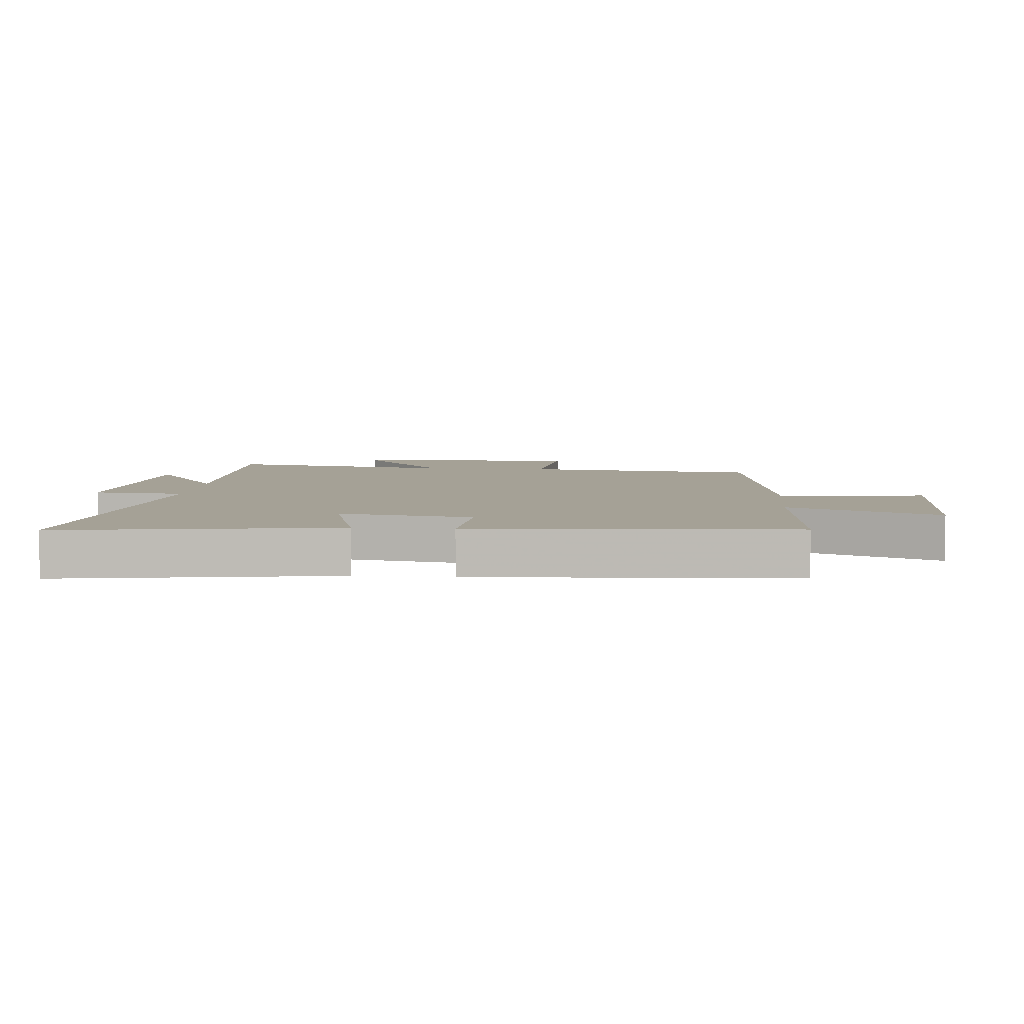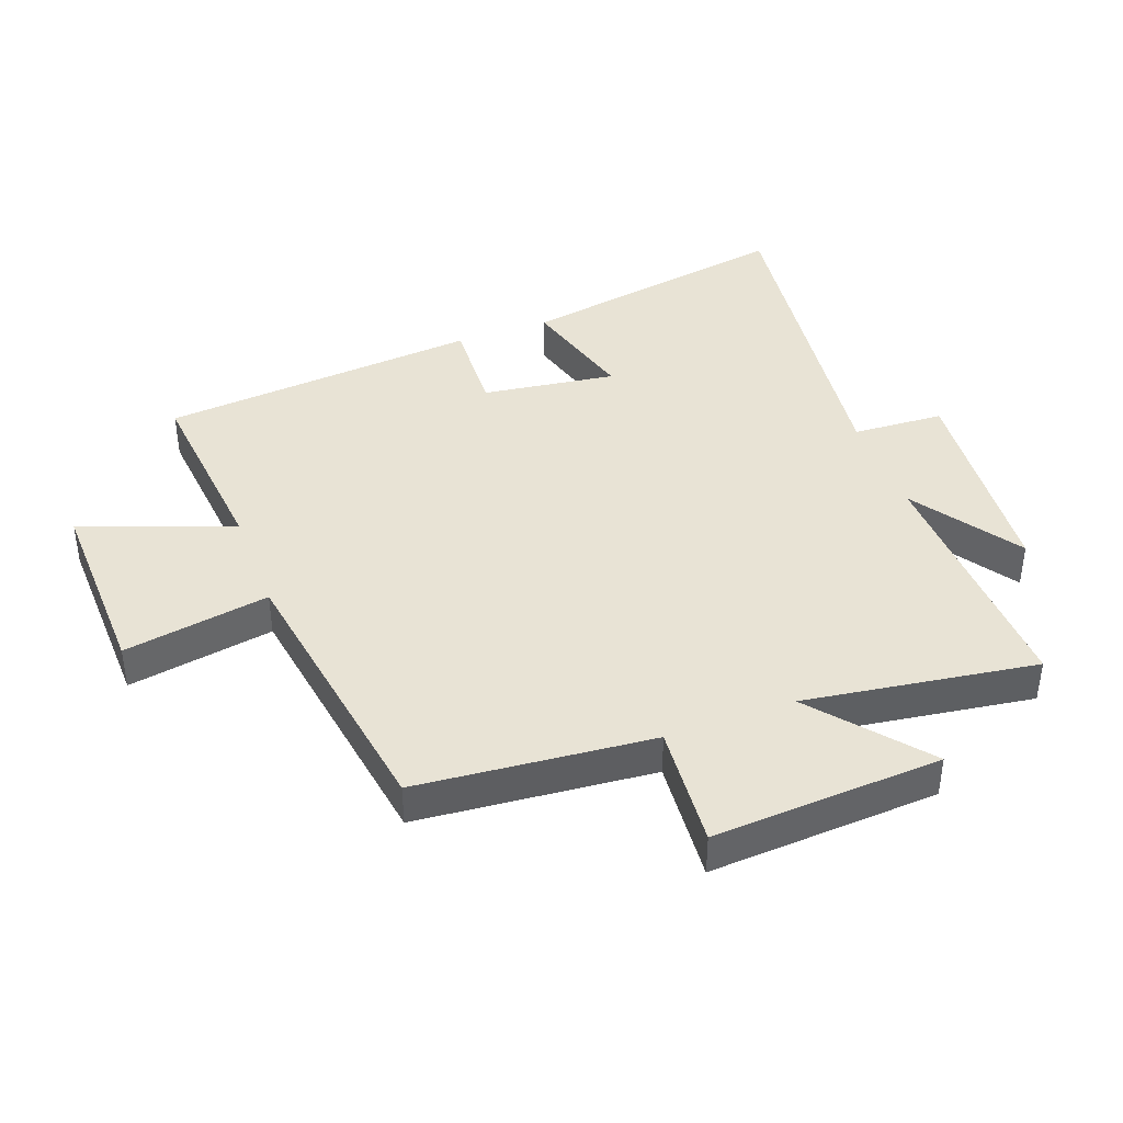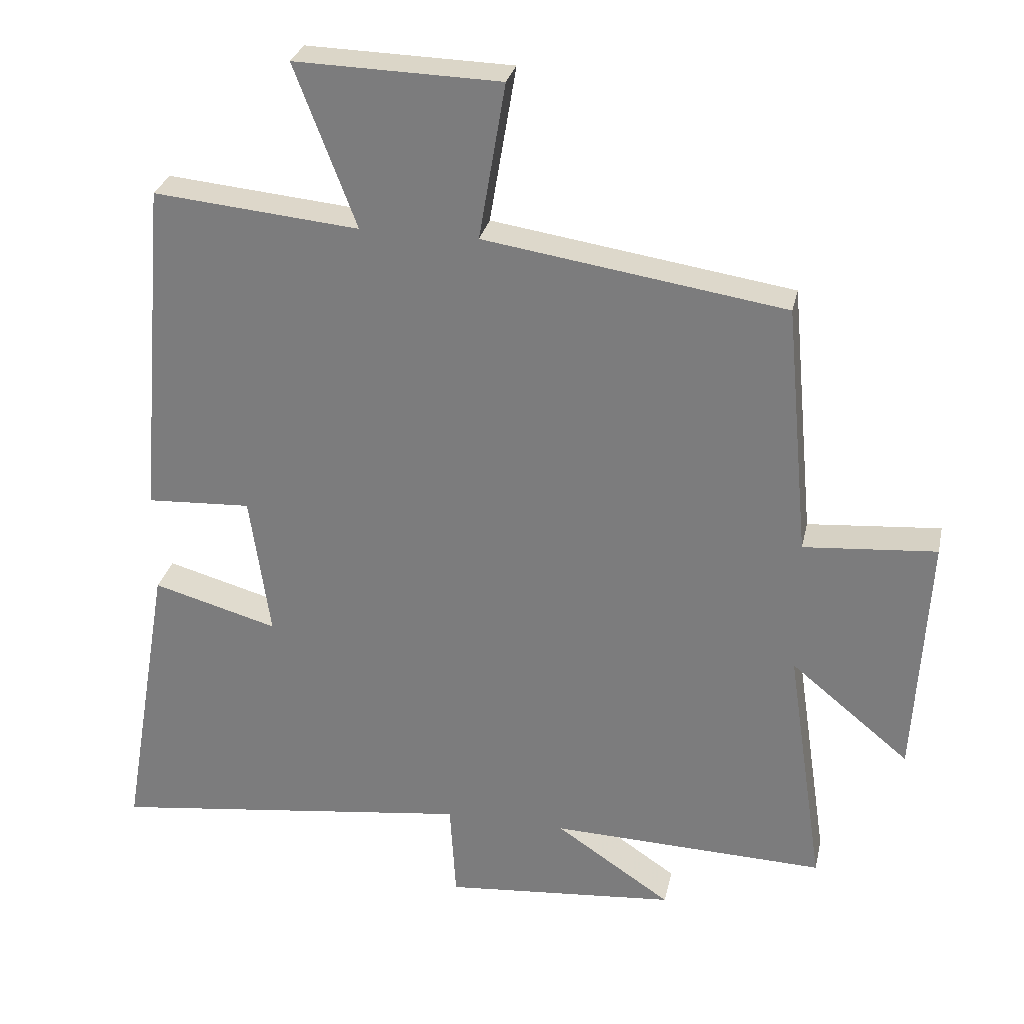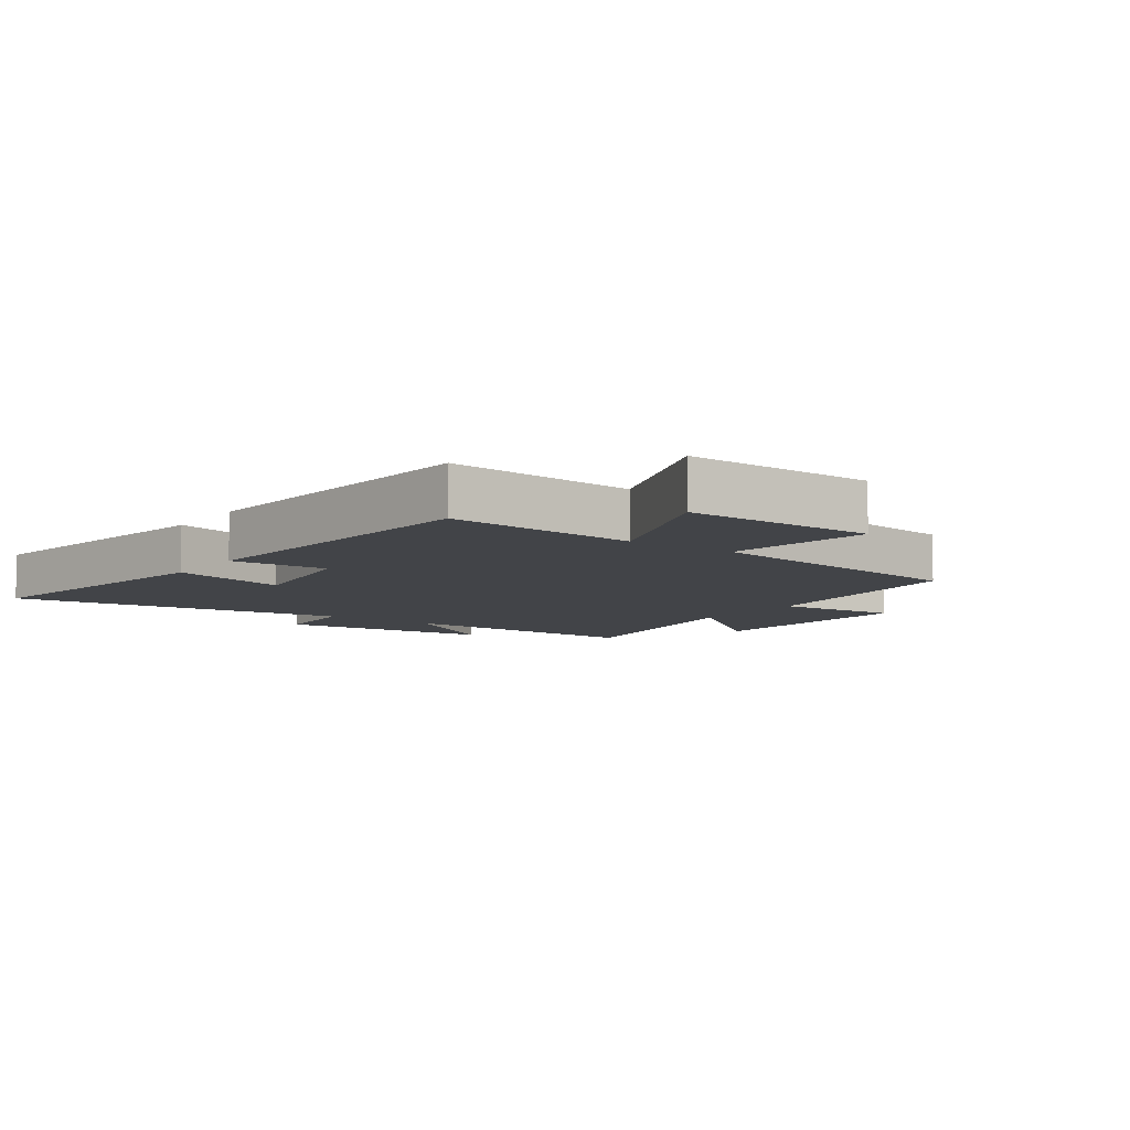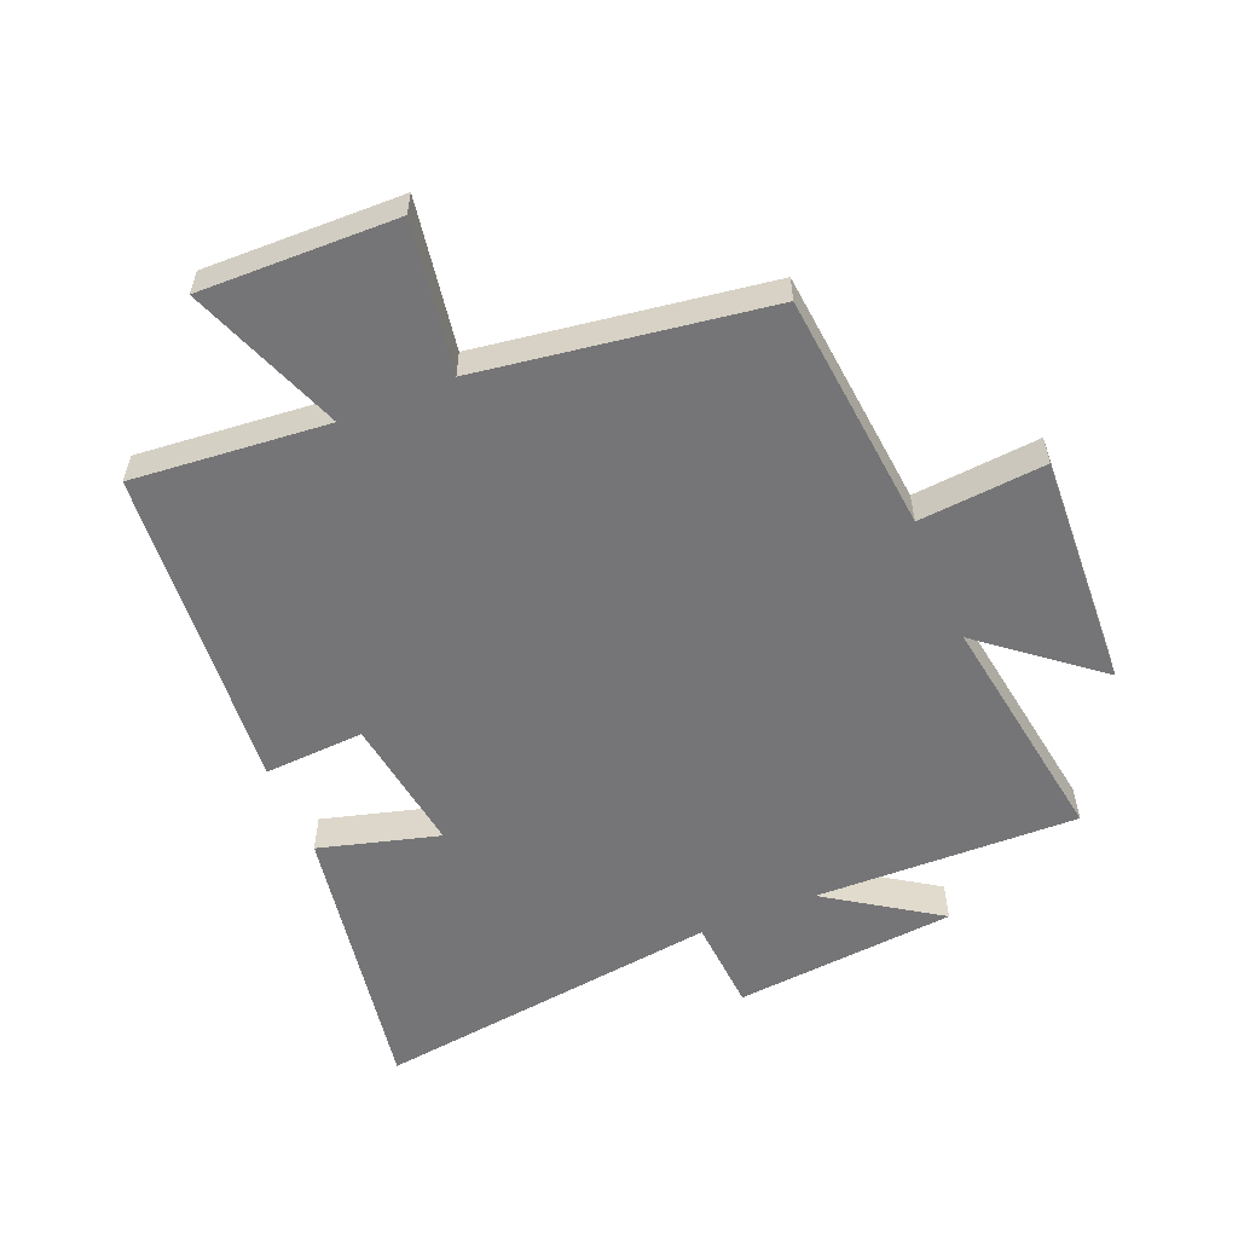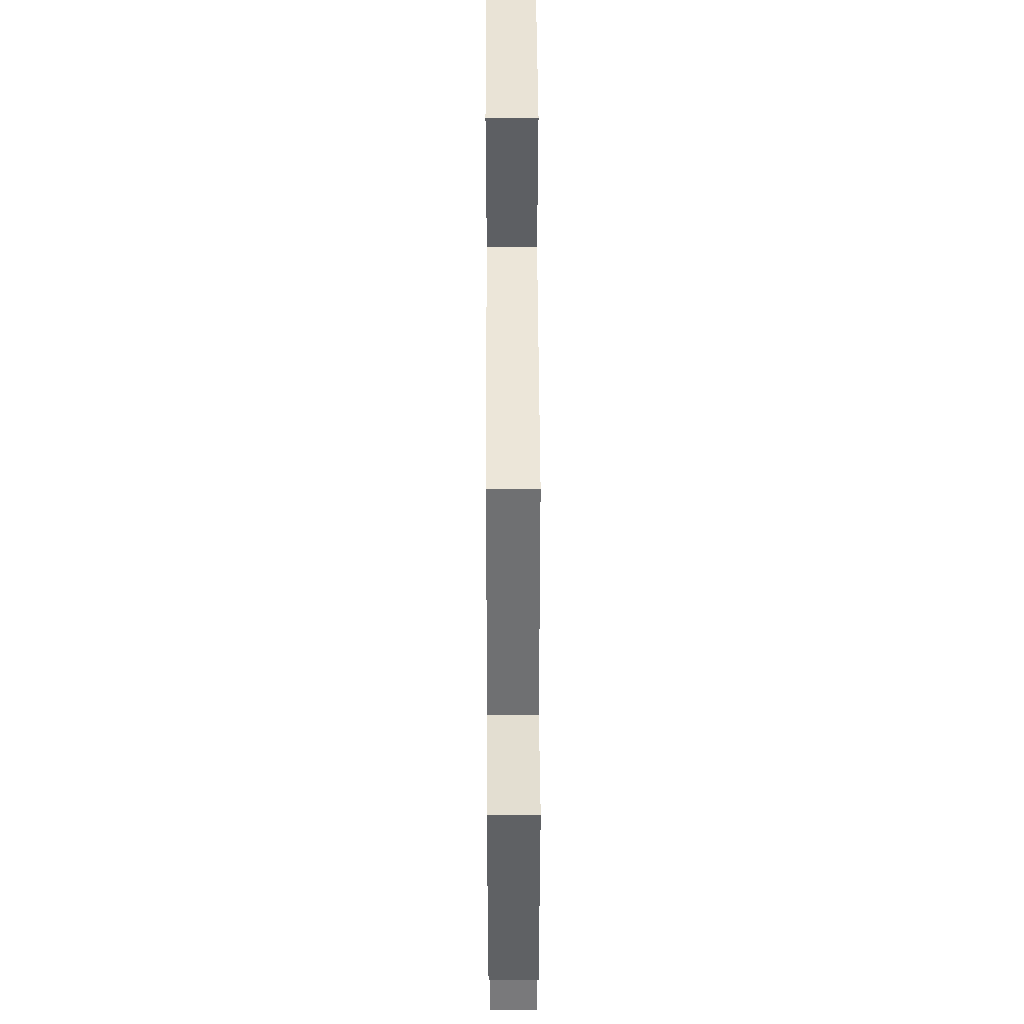
<metadata>
{"format":"obj","ext":"obj","renderer":"f3d","projection":"perspective","resolution":1024,"background":"white","views":[{"elev":6.1,"azim":-84.3,"up":"+Y"},{"elev":41.0,"azim":69.5,"up":"+Y"},{"elev":29.0,"azim":12.1,"up":"+Z"},{"elev":-7.7,"azim":-35.2,"up":"+Y"},{"elev":-56.6,"azim":22.8,"up":"+Y"},{"elev":40.6,"azim":89.8,"up":"+Z"}]}
</metadata>
<code>
v 0.465 0.07 0.432
v 0.5 0.07 0.059
v 0.696 0.07 0.075
v 0.676 0.07 -0.289
v 0.5 0.07 -0.145
v 0.555 0.07 -0.513
v 0.148 0.07 -0.5
v 0.319 0.07 -0.615
v -0.025 0.07 -0.645
v -0.034 0.07 -0.5
v -0.574 0.07 -0.568
v -0.5 0.07 -0.13
v -0.315 0.07 -0.182
v -0.345 0.07 0.03
v -0.5 0.07 0.022
v -0.457 0.07 0.529
v -0.153 0.07 0.5
v -0.244 0.07 0.74
v 0.06 0.07 0.732
v 0.021 0.07 0.5
v 0.465 0 0.432
v 0.5 0 0.059
v 0.696 0 0.075
v 0.676 0 -0.289
v 0.5 0 -0.145
v 0.555 0 -0.513
v 0.148 0 -0.5
v 0.319 0 -0.615
v -0.025 0 -0.645
v -0.034 0 -0.5
v -0.574 0 -0.568
v -0.5 0 -0.13
v -0.315 0 -0.182
v -0.345 0 0.03
v -0.5 0 0.022
v -0.457 0 0.529
v -0.153 0 0.5
v -0.244 0 0.74
v 0.06 0 0.732
v 0.021 0 0.5
f 17 18 19 20
f 17 20 1 2
f 14 15 16 17
f 13 14 17 2
f 10 11 12 13
f 10 13 2 3
f 7 8 9 10
f 7 10 3
f 5 6 7
f 5 7 3
f 3 4 5
f 40 39 38 37
f 22 21 40 37
f 37 36 35 34
f 22 37 34 33
f 33 32 31 30
f 23 22 33 30
f 30 29 28 27
f 23 30 27
f 27 26 25
f 23 27 25
f 25 24 23
f 1 21 22 2
f 2 22 23 3
f 3 23 24 4
f 4 24 25 5
f 5 25 26 6
f 6 26 27 7
f 7 27 28 8
f 8 28 29 9
f 9 29 30 10
f 10 30 31 11
f 11 31 32 12
f 12 32 33 13
f 13 33 34 14
f 14 34 35 15
f 15 35 36 16
f 16 36 37 17
f 17 37 38 18
f 18 38 39 19
f 19 39 40 20
f 20 40 21 1

</code>
